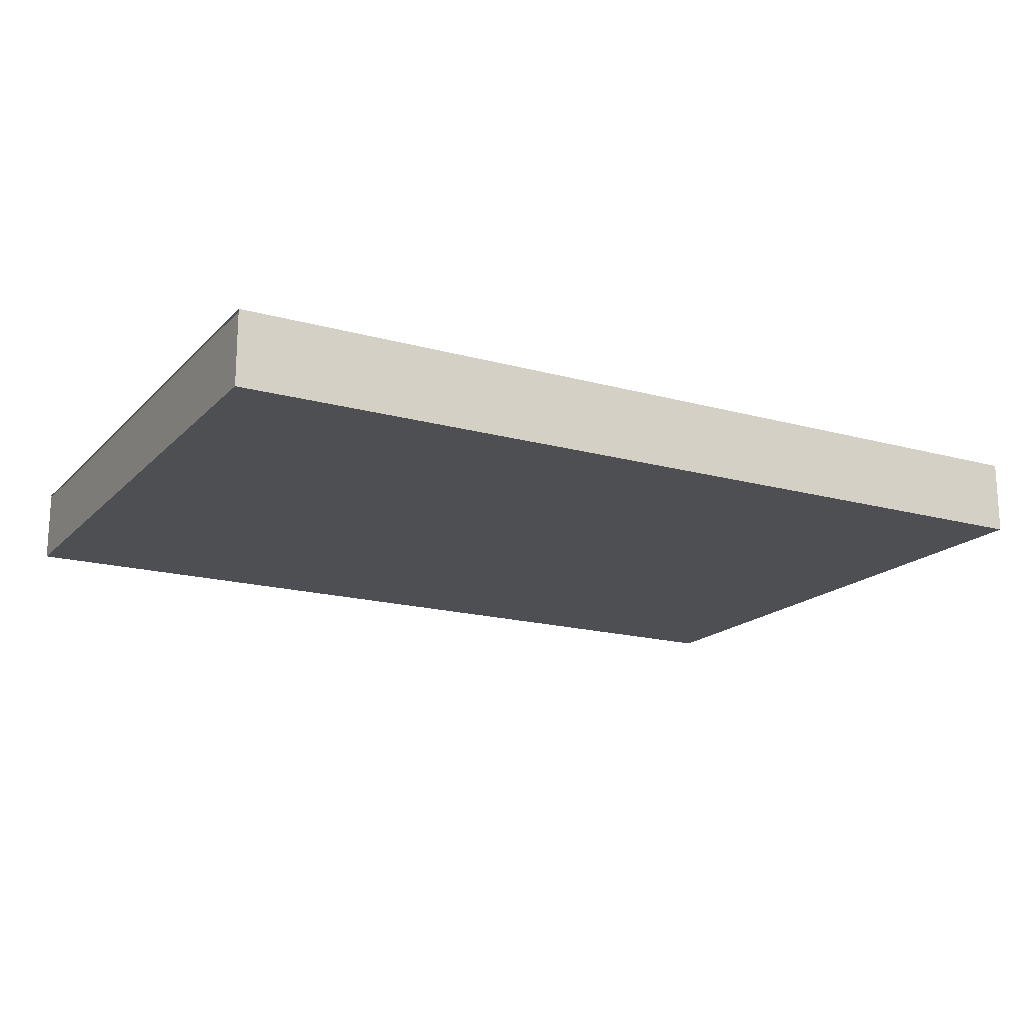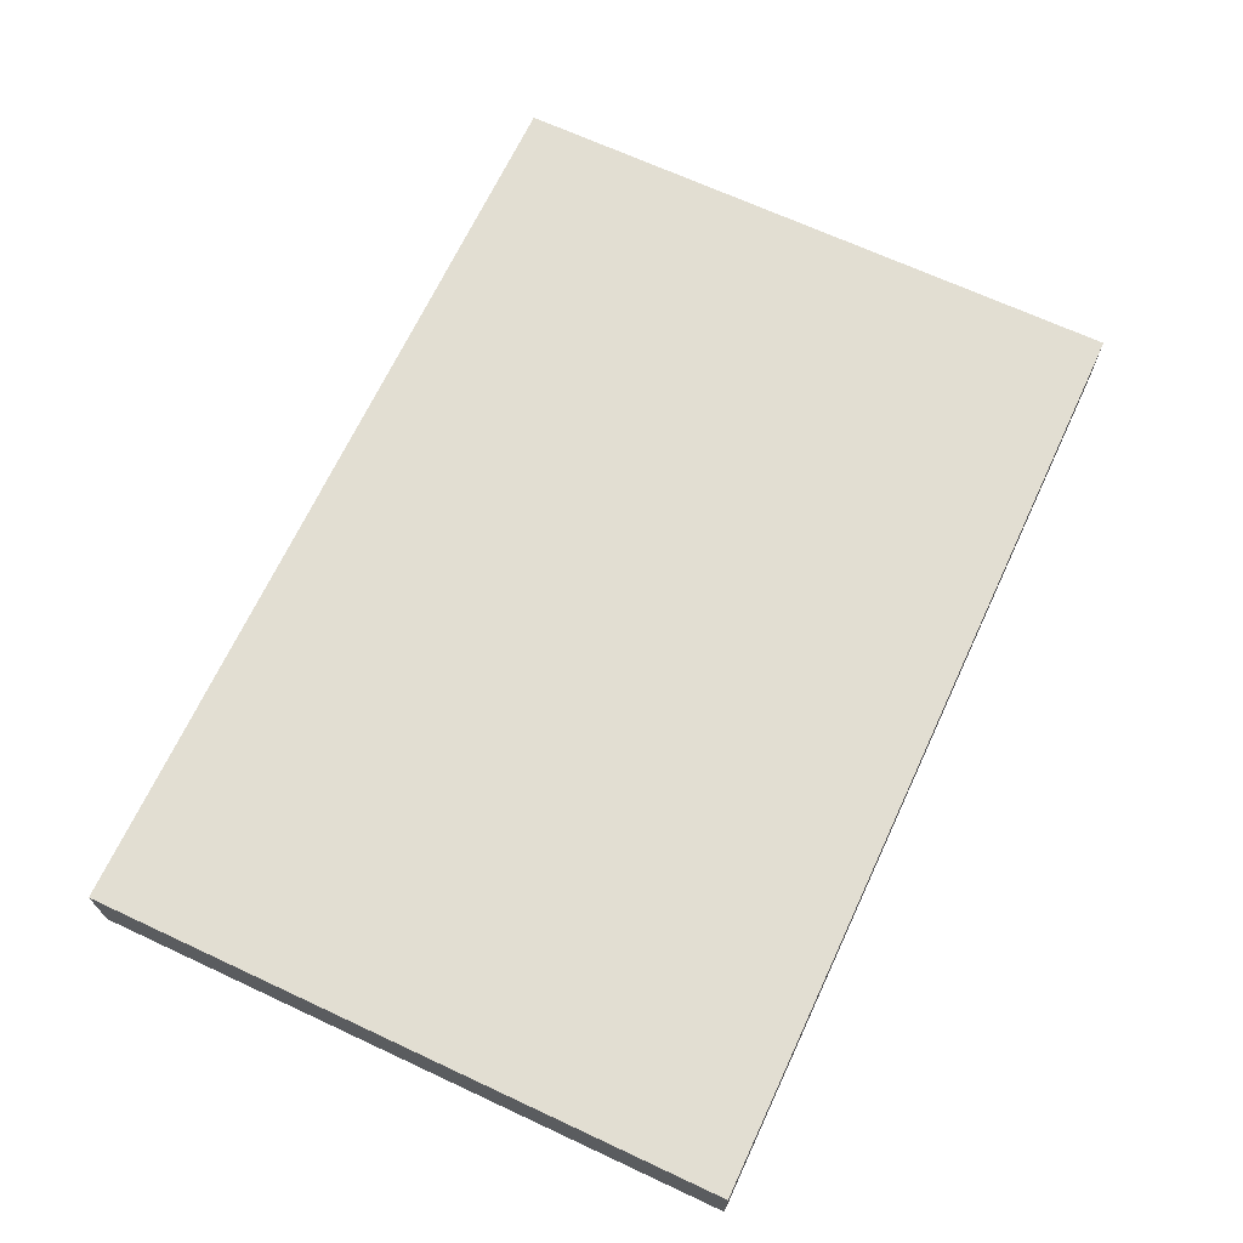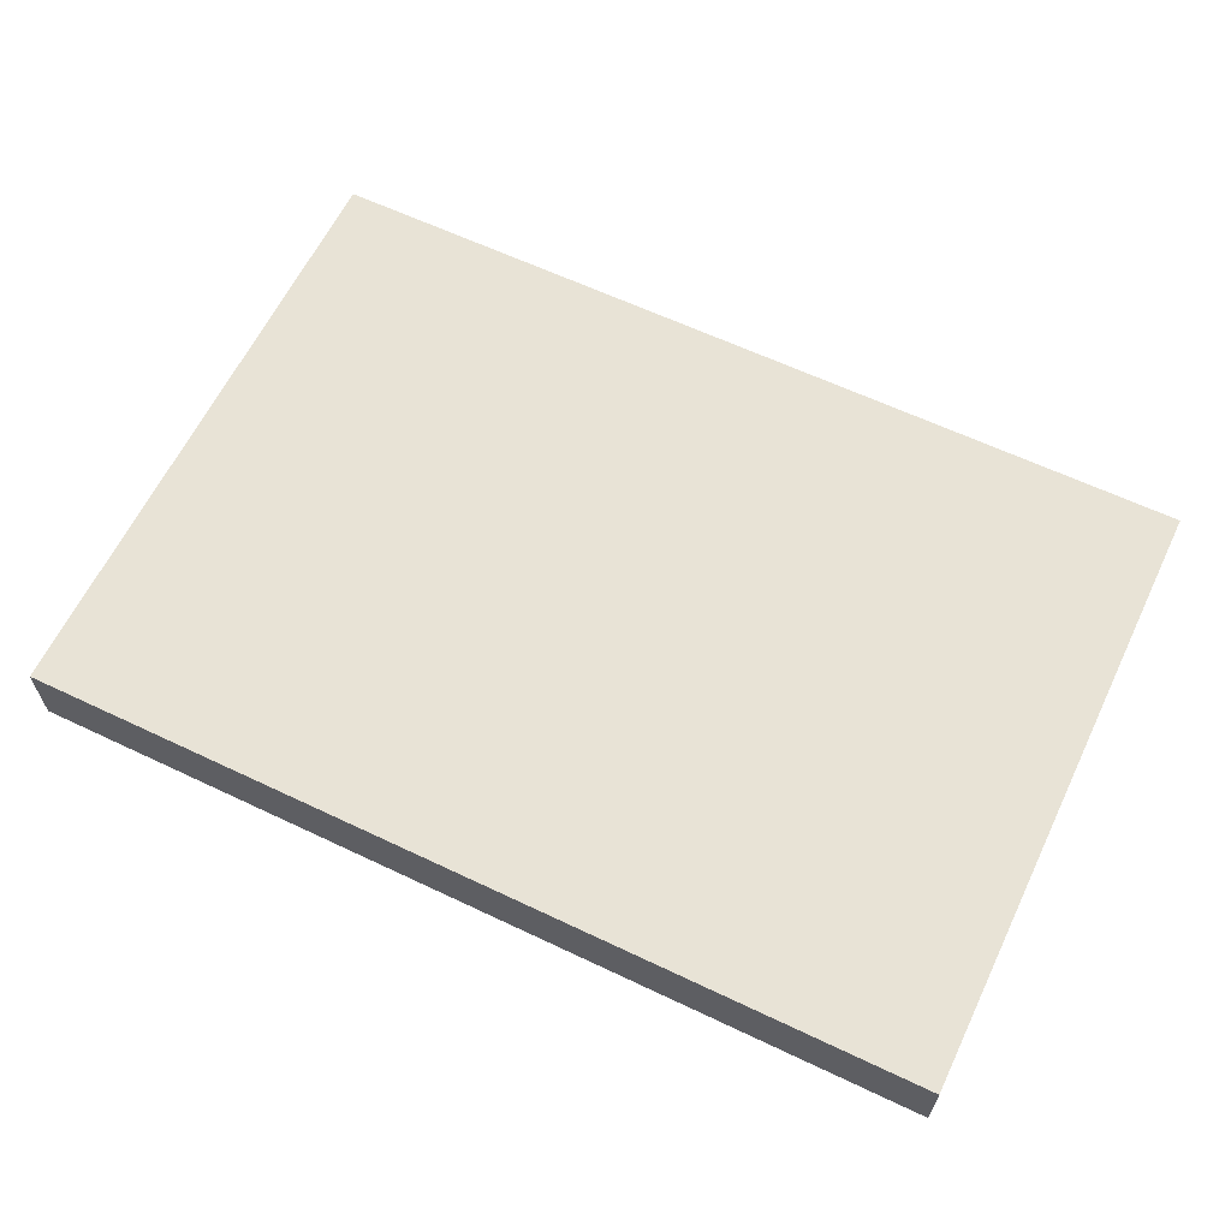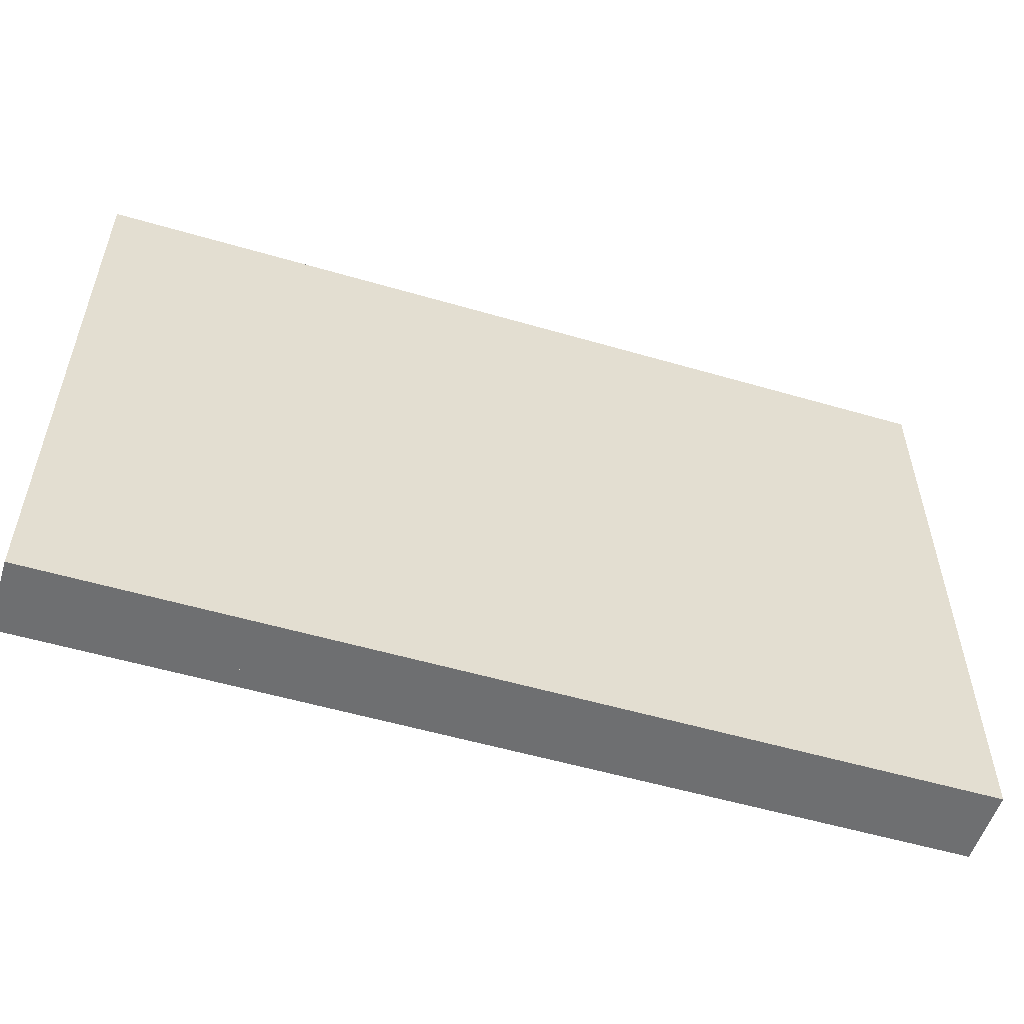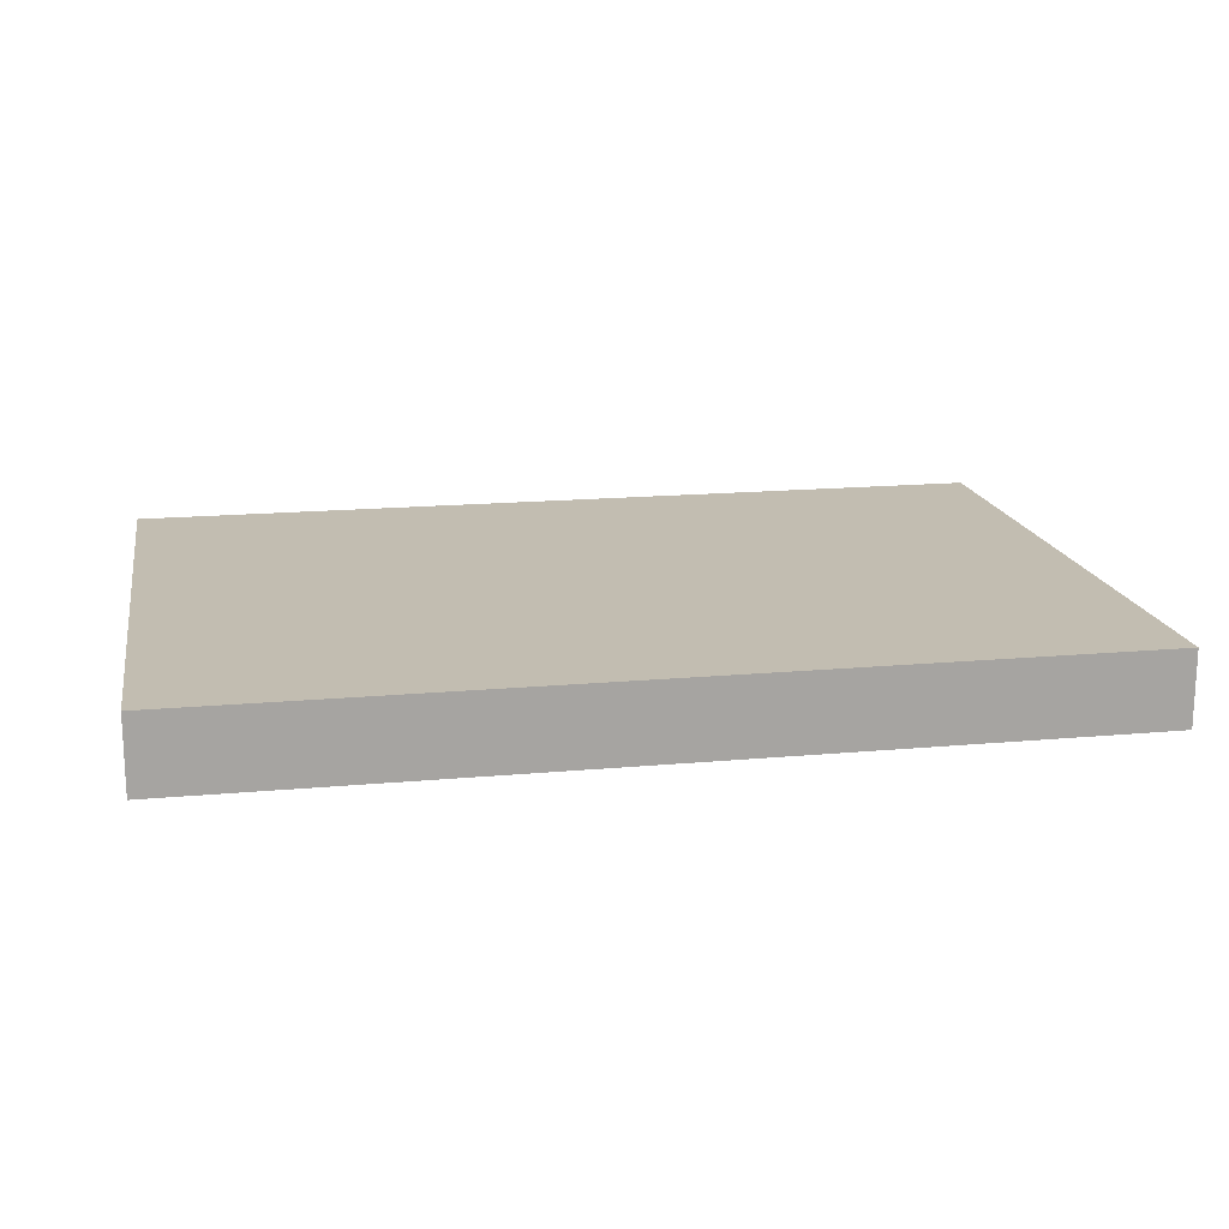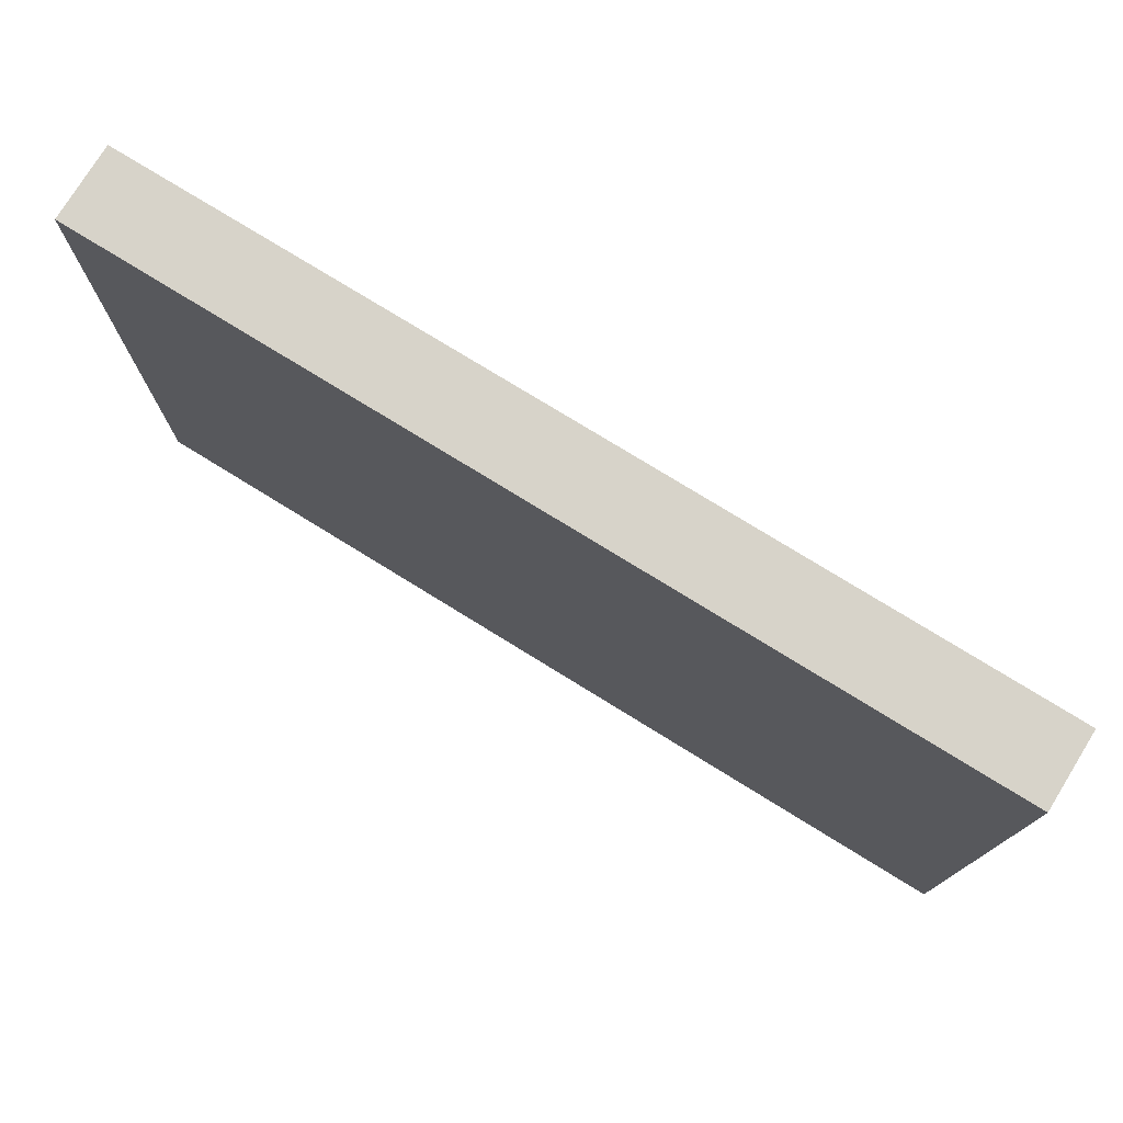
<metadata>
{"format":"obj","ext":"obj","renderer":"f3d","projection":"perspective","resolution":1024,"background":"white","views":[{"elev":-17.6,"azim":151.2,"up":"+Z"},{"elev":68.0,"azim":-65.0,"up":"+Z"},{"elev":62.5,"azim":25.7,"up":"+Z"},{"elev":-54.6,"azim":162.8,"up":"+Y"},{"elev":16.8,"azim":169.5,"up":"+Z"},{"elev":76.3,"azim":31.7,"up":"+Y"}]}
</metadata>
<code>
o boxsnes_noreflx_boxgb_noreflx_box.001
v 1.132 0.0115 0.0181
v 1.132 0.0115 -0.0936
v 1.132 1.236 -0.0936
v 1.132 1.557 -0.0936
v 1.132 1.557 -0.09059
v 1.132 1.557 0.08705
v 1.132 1.524 0.08705
v 1.132 0.0115 0.08705
v 1.132 1.524 -0.0936
v -1.124 1.557 -0.0936
v -1.124 0.0115 -0.0936
v 0.03375 1.557 -0.000907
v 1.132 0.0115 0.09059
v 1.132 0.0115 0.0936
v -1.124 0.0115 0.0936
v 1.132 0.04489 0.0936
v 1.132 1.557 0.0936
v -1.124 1.557 0.0936
f 1 2 3
f 4 5 6 7 8 1 3 9
f 10 11 7 6 12
f 11 8 7
f 2 11 9 3
f 10 4 9 11
f 13 14 15 11
f 11 2 1 8
f 8 13 11
f 16 17 18
f 18 15 14 16
f 15 18 11
f 10 11 18
f 12 6 5
f 18 17 6 12
f 12 5 4 10
f 18 12 10

</code>
